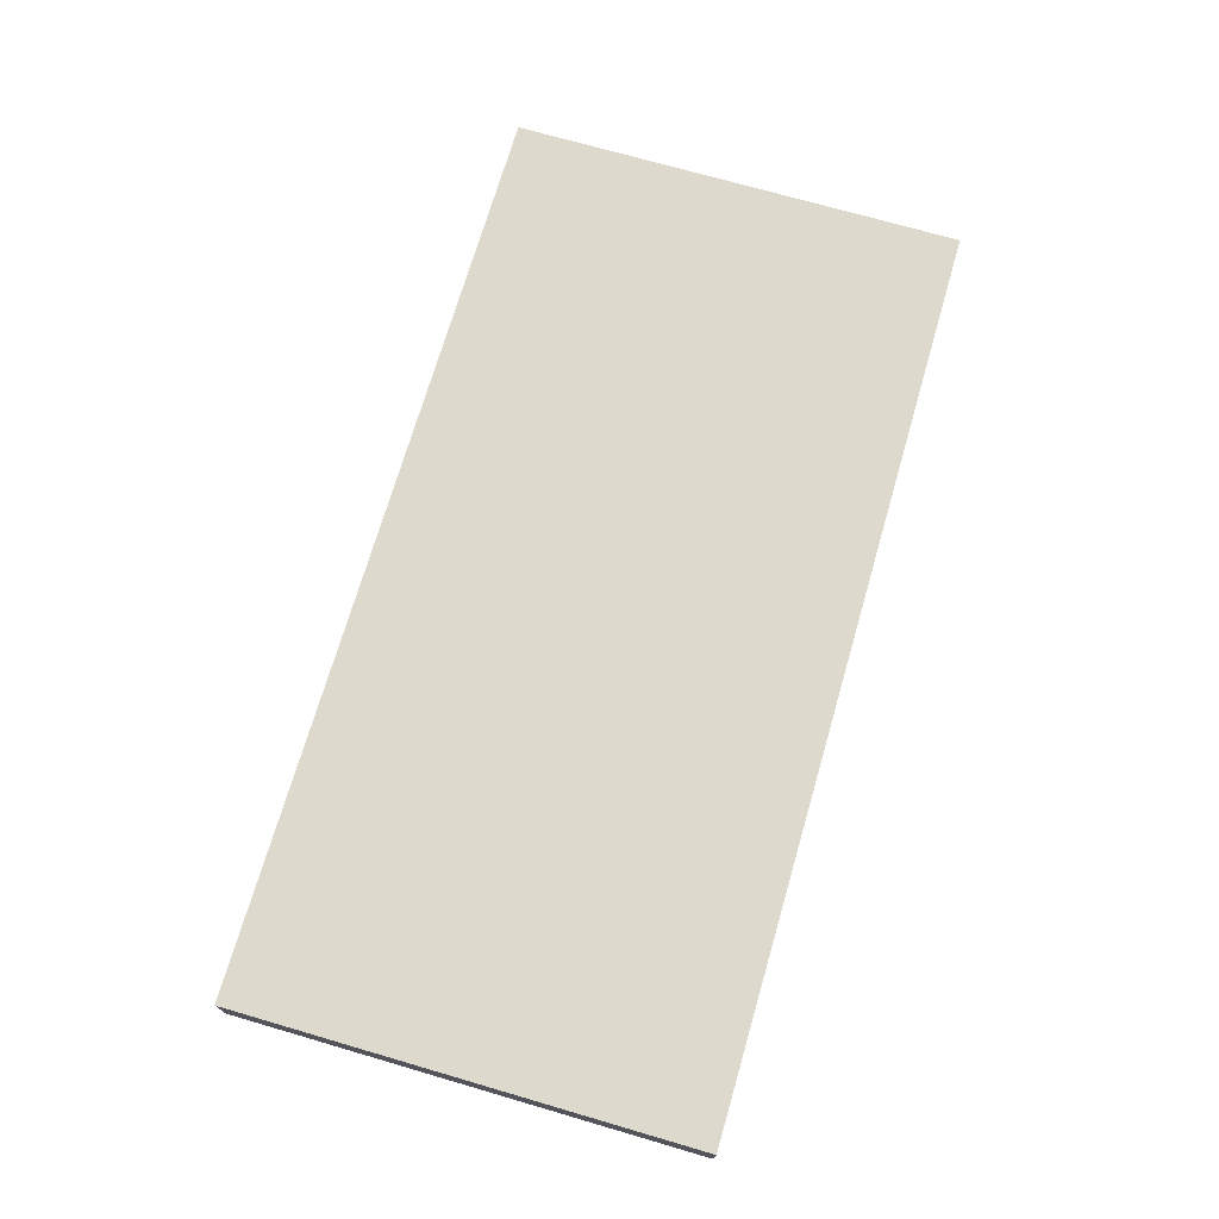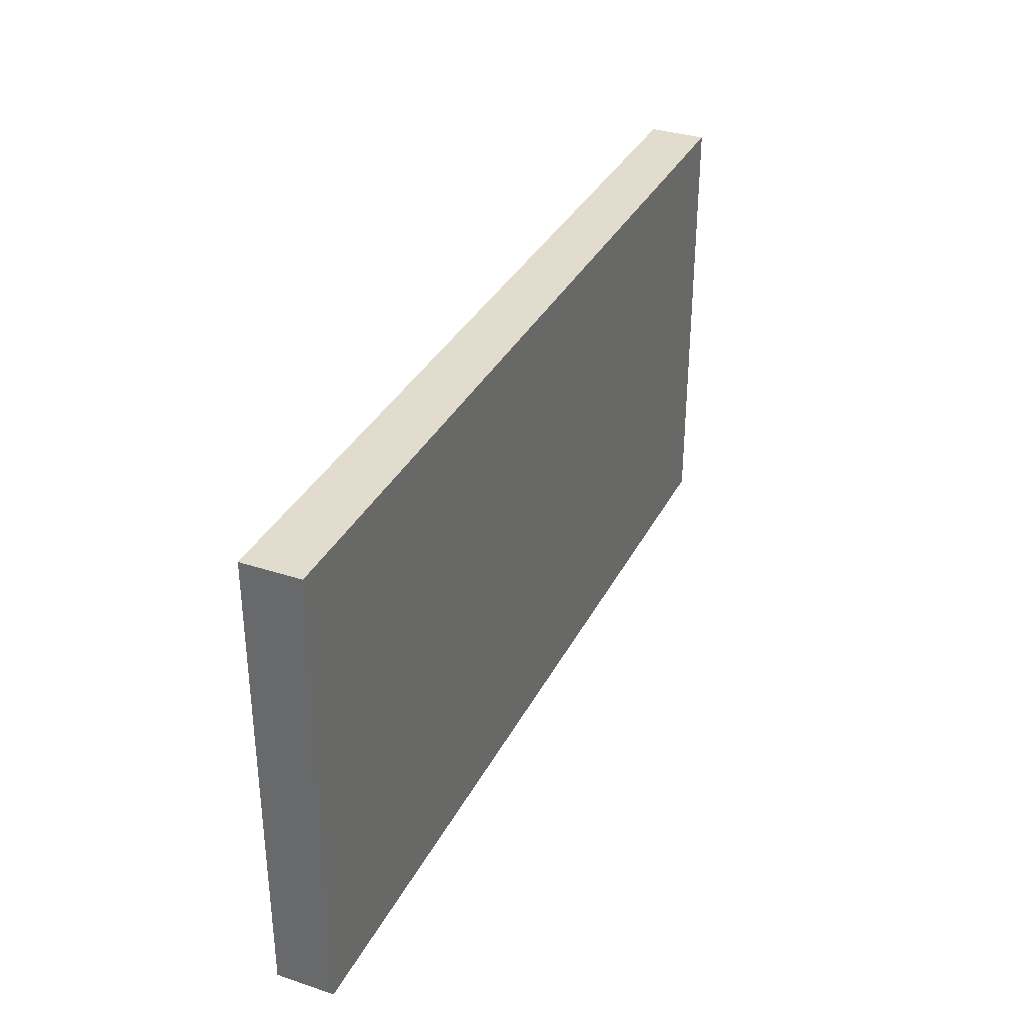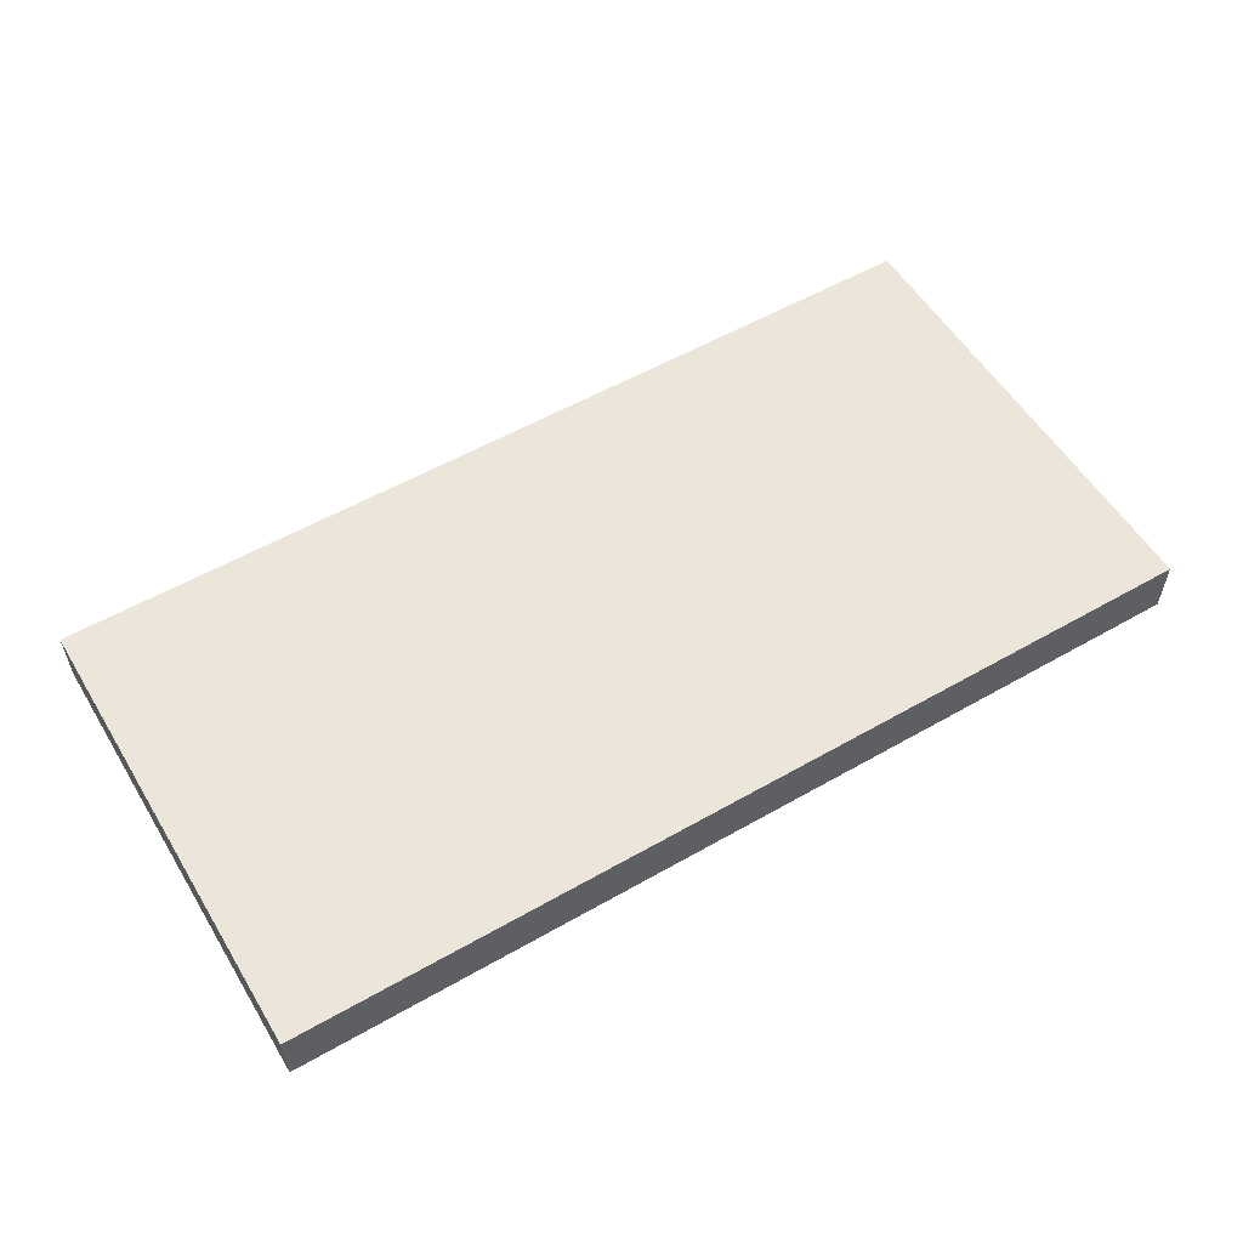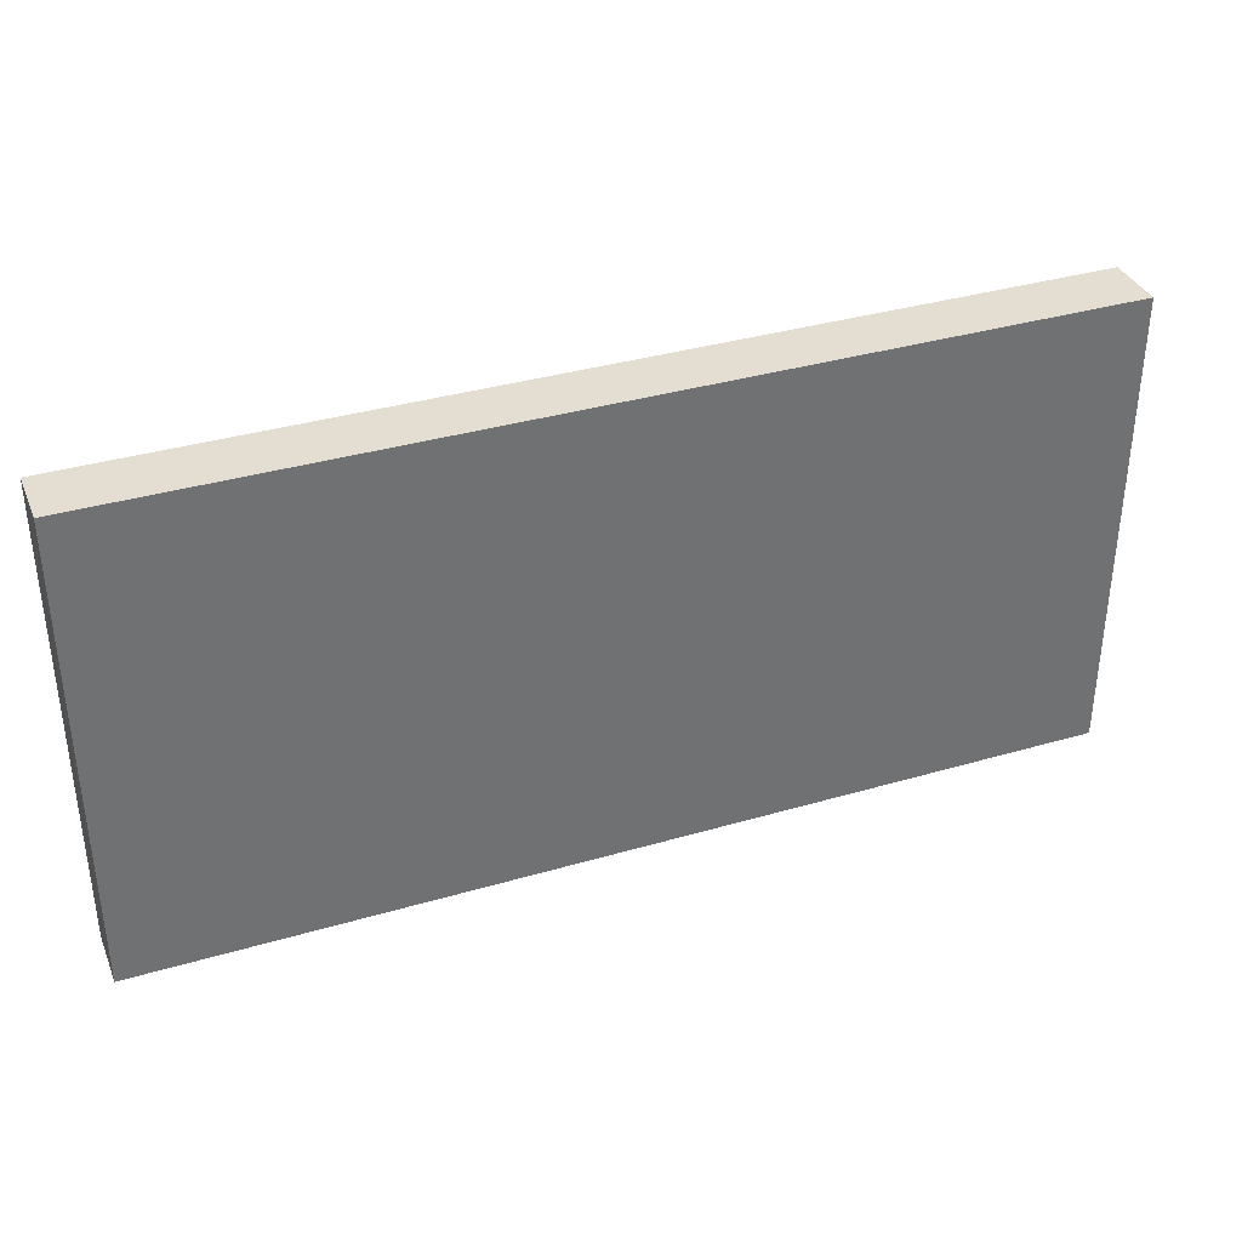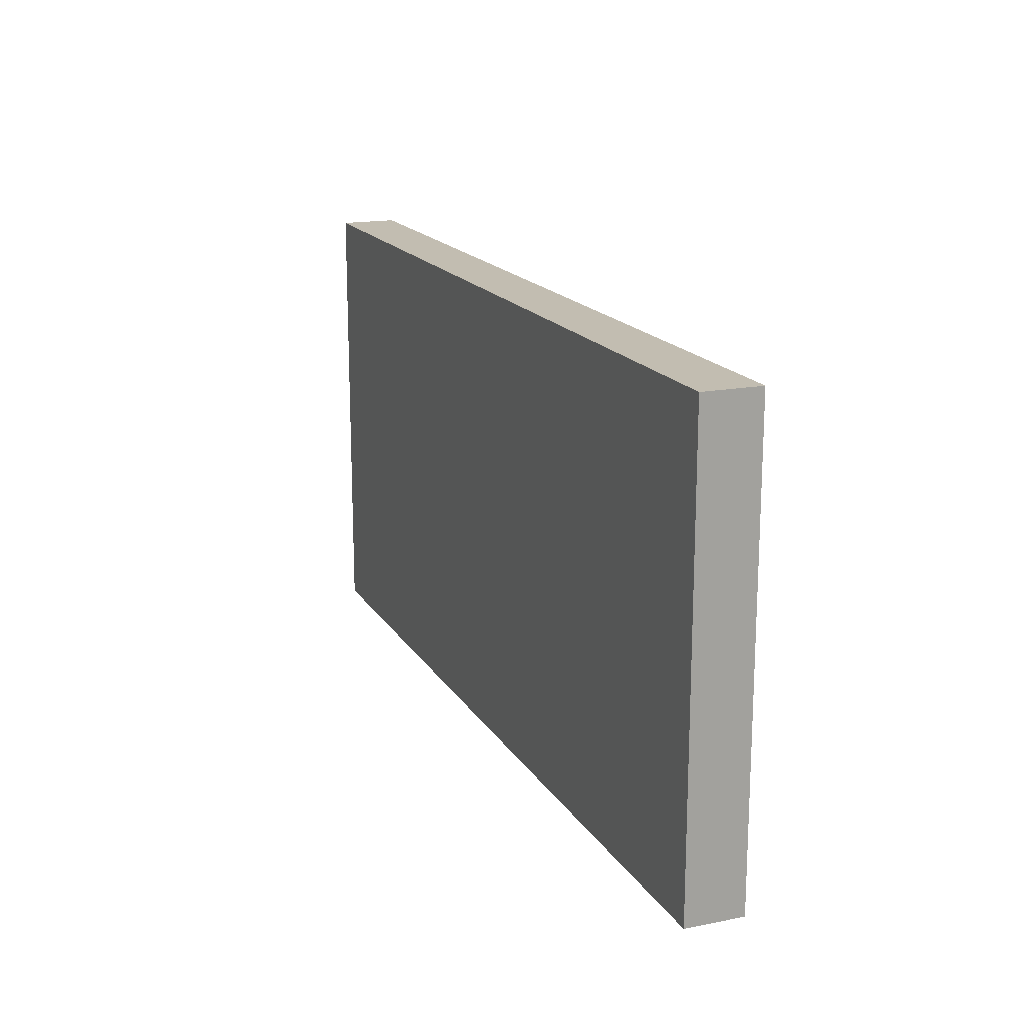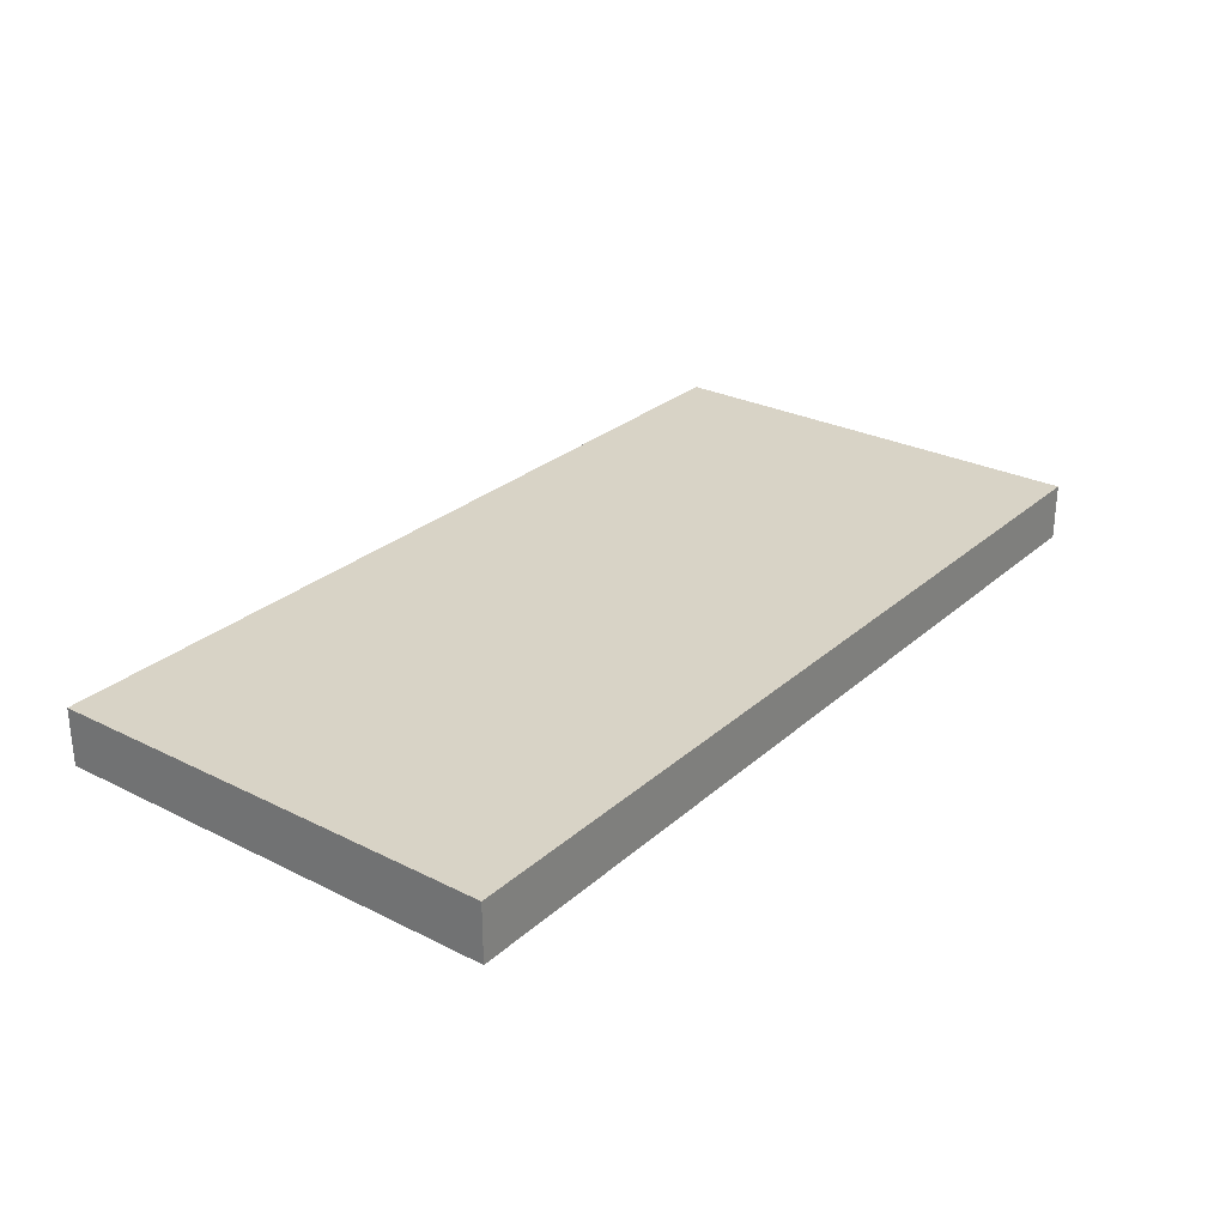
<metadata>
{"format":"obj","ext":"obj","renderer":"f3d","projection":"perspective","resolution":1024,"background":"white","views":[{"elev":71.9,"azim":-73.8,"up":"+Z"},{"elev":34.1,"azim":-66.1,"up":"+Y"},{"elev":55.7,"azim":-31.0,"up":"+Z"},{"elev":36.0,"azim":-21.0,"up":"+Y"},{"elev":17.0,"azim":68.3,"up":"+Y"},{"elev":27.8,"azim":127.3,"up":"+Z"}]}
</metadata>
<code>
o
v 2 2.9 -2.5
v 2 2.9 -2.6
v 2 3.7 -2.5
v 2 3.7 -2.6
v 3.6 2.9 -2.5
v 3.6 2.9 -2.6
v 3.6 3.7 -2.5
v 3.6 3.7 -2.6
v 2 2.9 -2.5
v 2 3.7 -2.5
v 3.6 2.9 -2.5
v 3.6 3.7 -2.5
v 2 2.9 -2.6
v 2 3.7 -2.6
v 3.6 2.9 -2.6
v 3.6 3.7 -2.6
v 2 2.9 -2.5
v 3.6 2.9 -2.5
v 2 2.9 -2.6
v 3.6 2.9 -2.6
v 2 3.7 -2.5
v 3.6 3.7 -2.5
v 2 3.7 -2.6
v 3.6 3.7 -2.6
f 3 2 1
f 4 2 3
f 5 6 7
f 7 6 8
f 11 10 9
f 12 10 11
f 13 14 15
f 15 14 16
f 19 18 17
f 20 18 19
f 21 22 23
f 23 22 24

</code>
